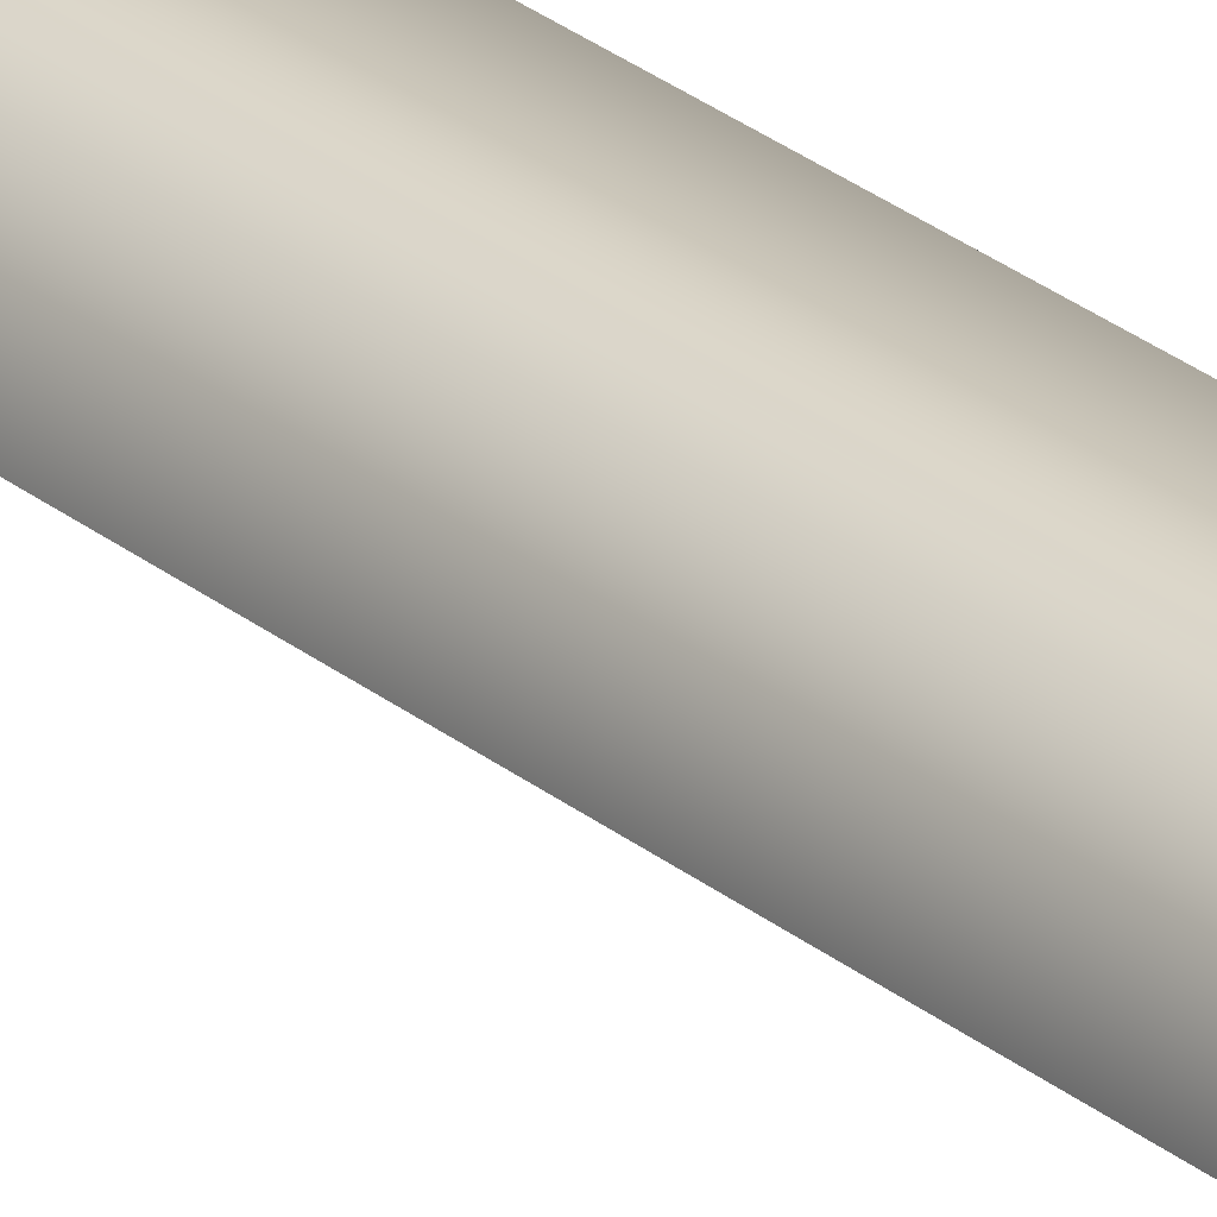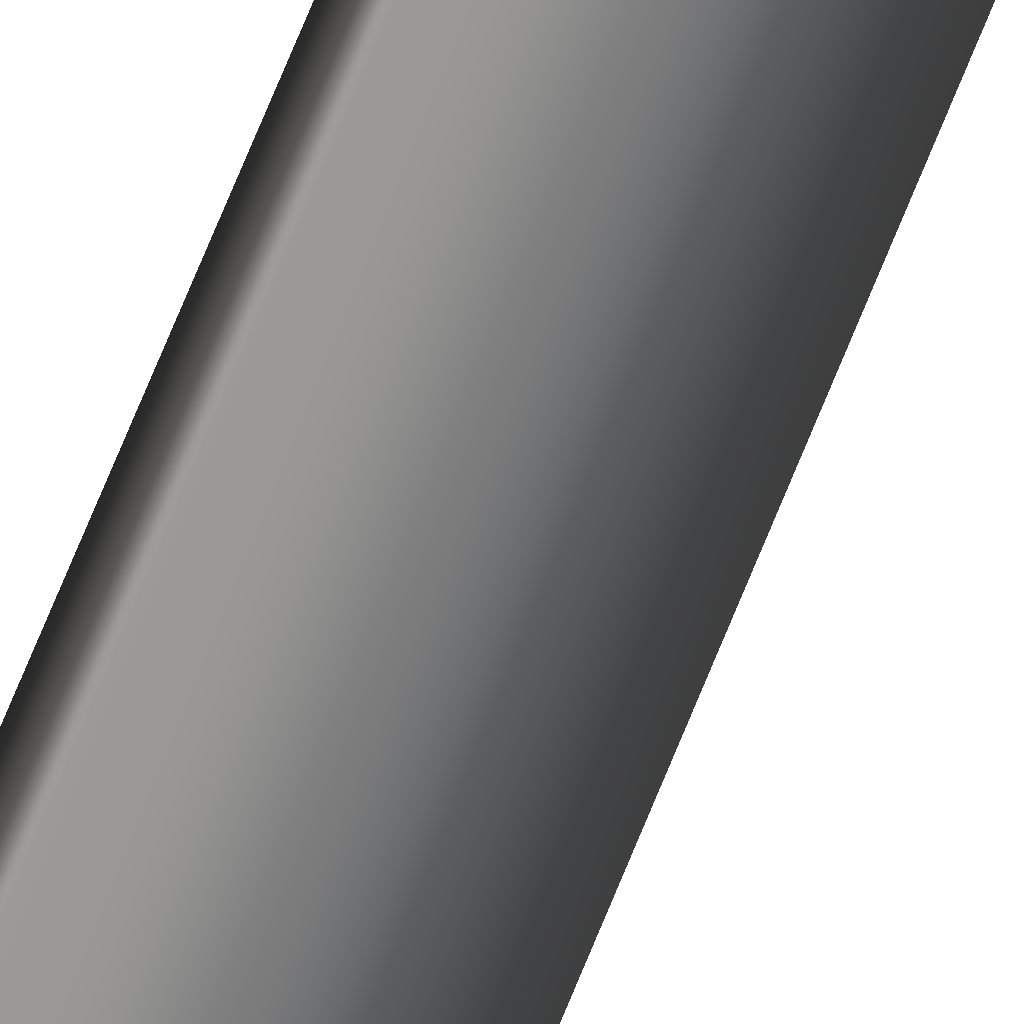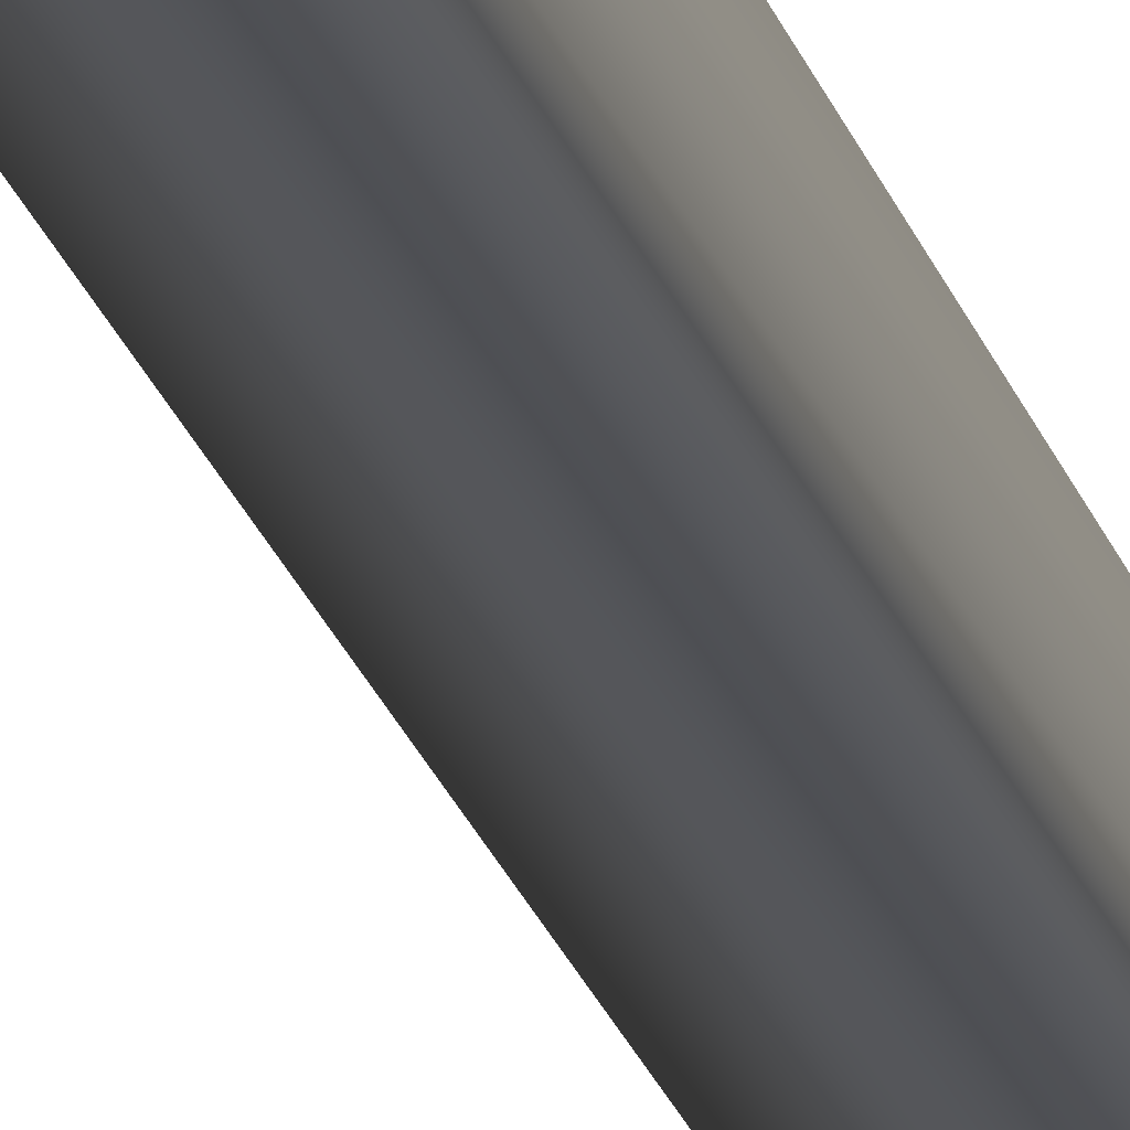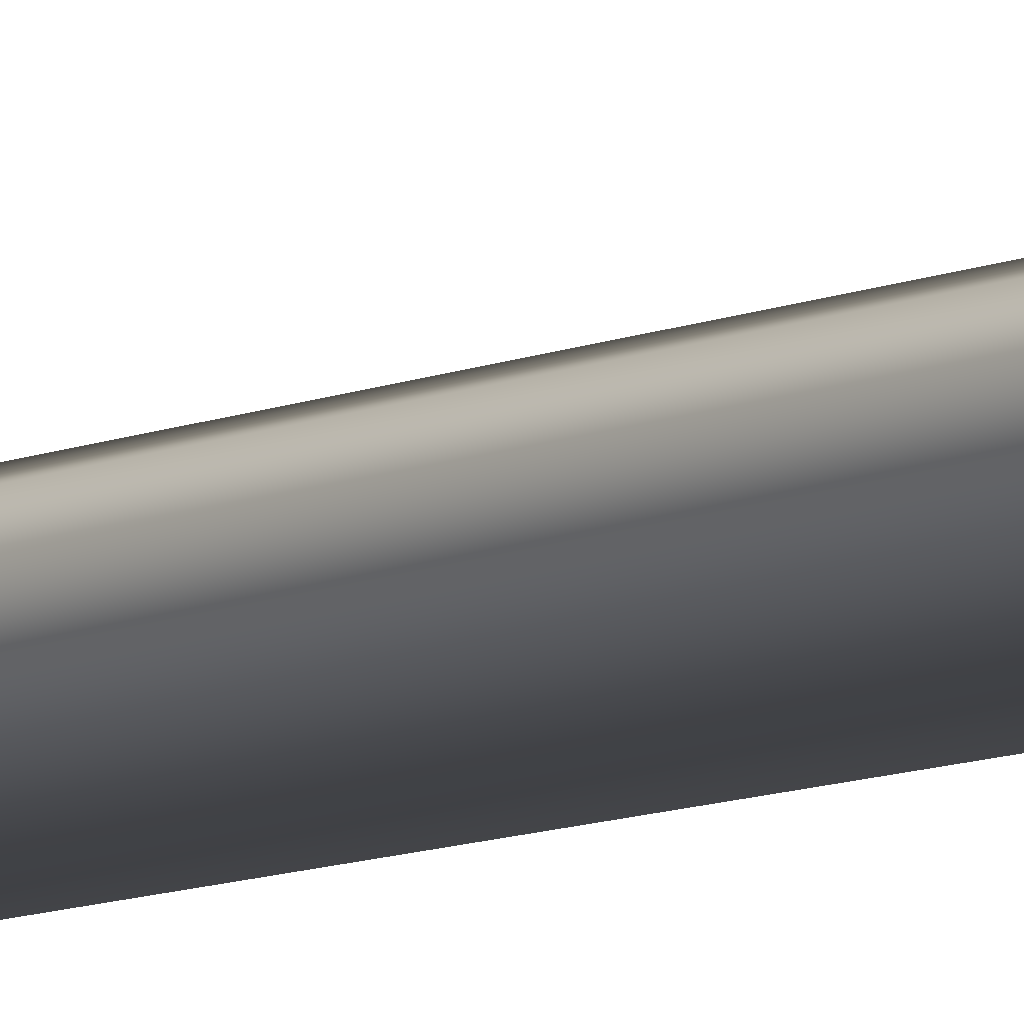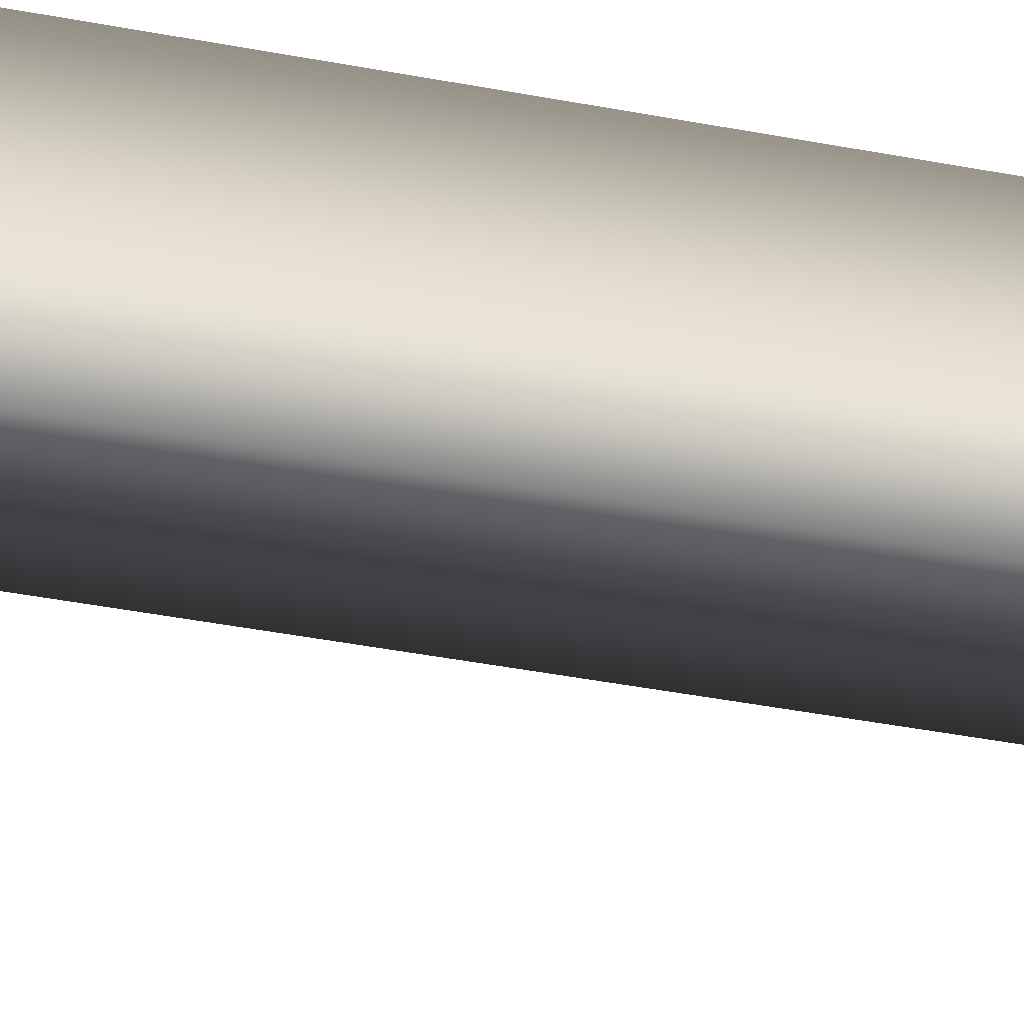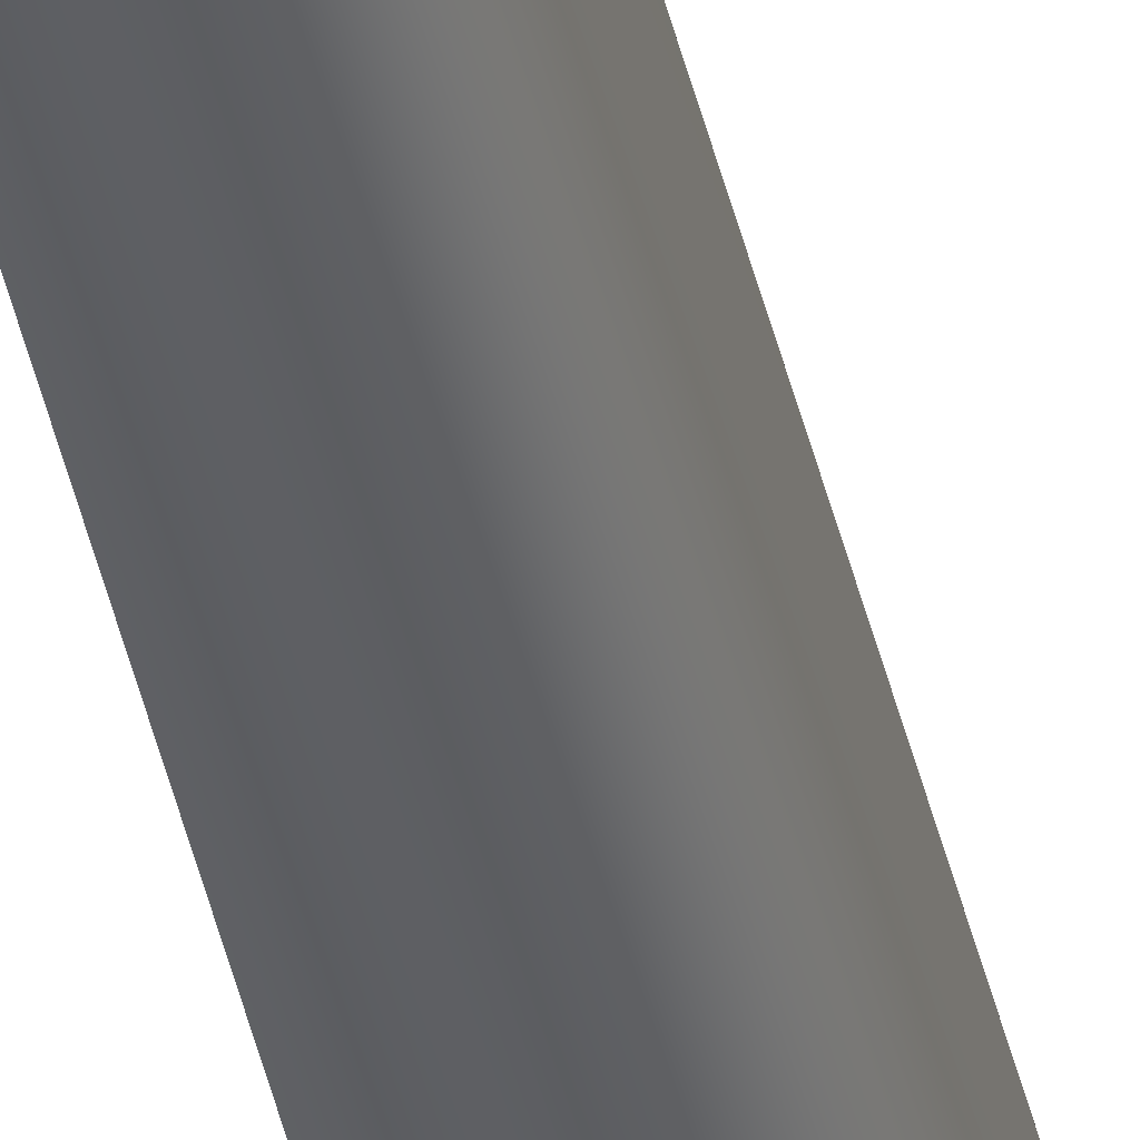
<metadata>
{"format":"obj","ext":"obj","renderer":"f3d","projection":"perspective","resolution":1024,"background":"white","views":[{"elev":28.0,"azim":140.2,"up":"+Y"},{"elev":-66.5,"azim":-21.7,"up":"+Y"},{"elev":-20.2,"azim":-166.8,"up":"+Y"},{"elev":-9.6,"azim":137.7,"up":"+Y"},{"elev":-37.9,"azim":-104.3,"up":"+Y"},{"elev":-40.4,"azim":11.8,"up":"+Y"}]}
</metadata>
<code>
v 3 0 0
v -1 -2 0
v 0 0 0
v -1 -2 0
v -1 2 0
v 0 0 0
v -1 2 0
v 3 0 0
v 0 0 0
v 2 0 115
v -1 -1 115
v 3 0 0
v -1 -1 115
v -1 -2 0
v 3 0 0
v -1 -1 115
v -1 1 115
v -1 -2 0
v -1 1 115
v -1 2 0
v -1 -2 0
v -1 1 115
v 2 0 115
v -1 2 0
v 2 0 115
v 3 0 0
v -1 2 0
v -1 -1 115
v 2 0 115
v 0 0 136
v -1 1 115
v -1 -1 115
v 0 0 136
v 2 0 115
v -1 1 115
v 0 0 136
f 1 2 3
f 4 5 6
f 7 8 9
f 10 11 12
f 13 14 15
f 16 17 18
f 19 20 21
f 22 23 24
f 25 26 27
f 28 29 30
f 31 32 33
f 34 35 36

</code>
